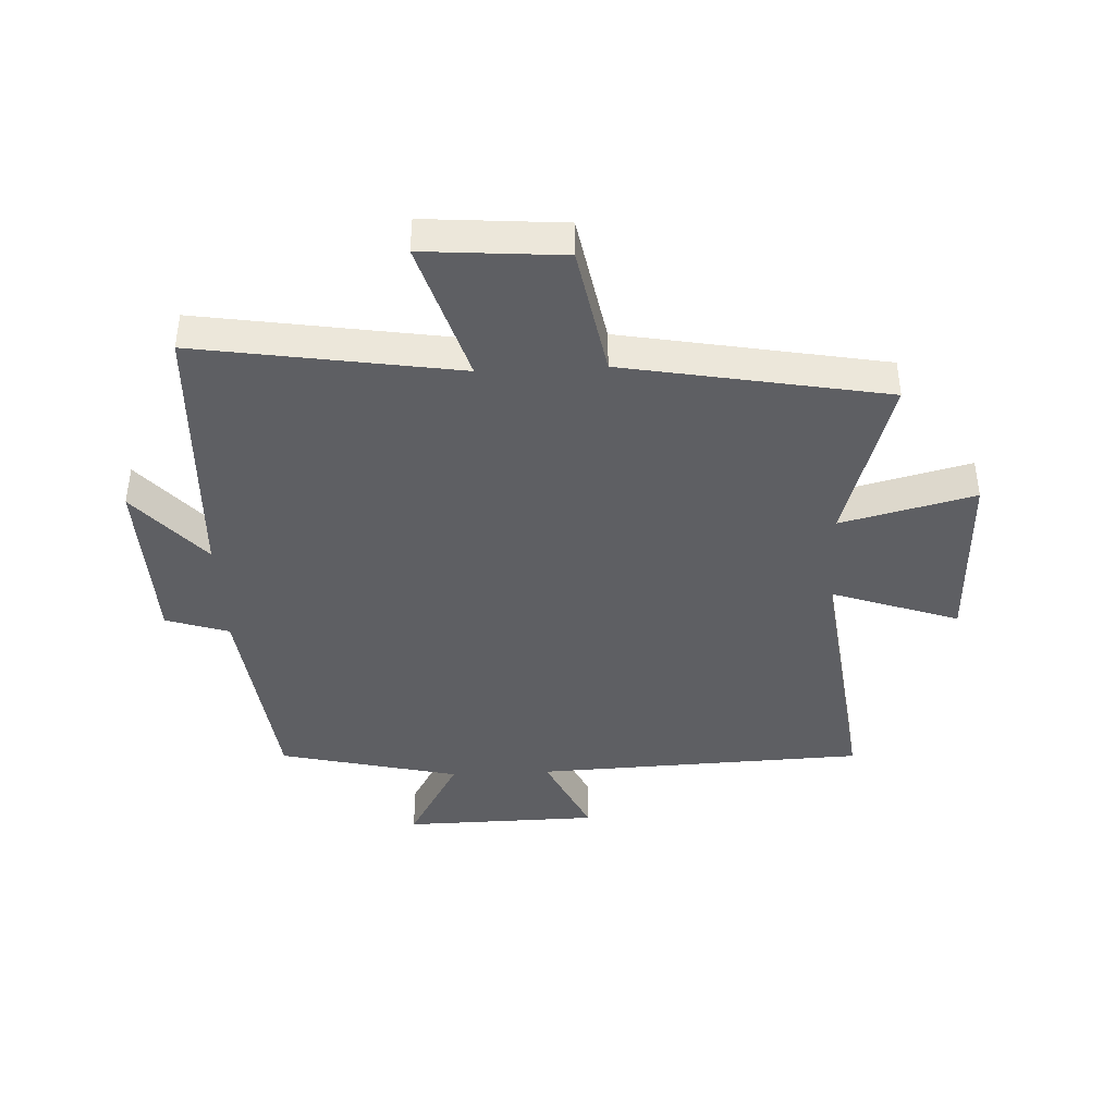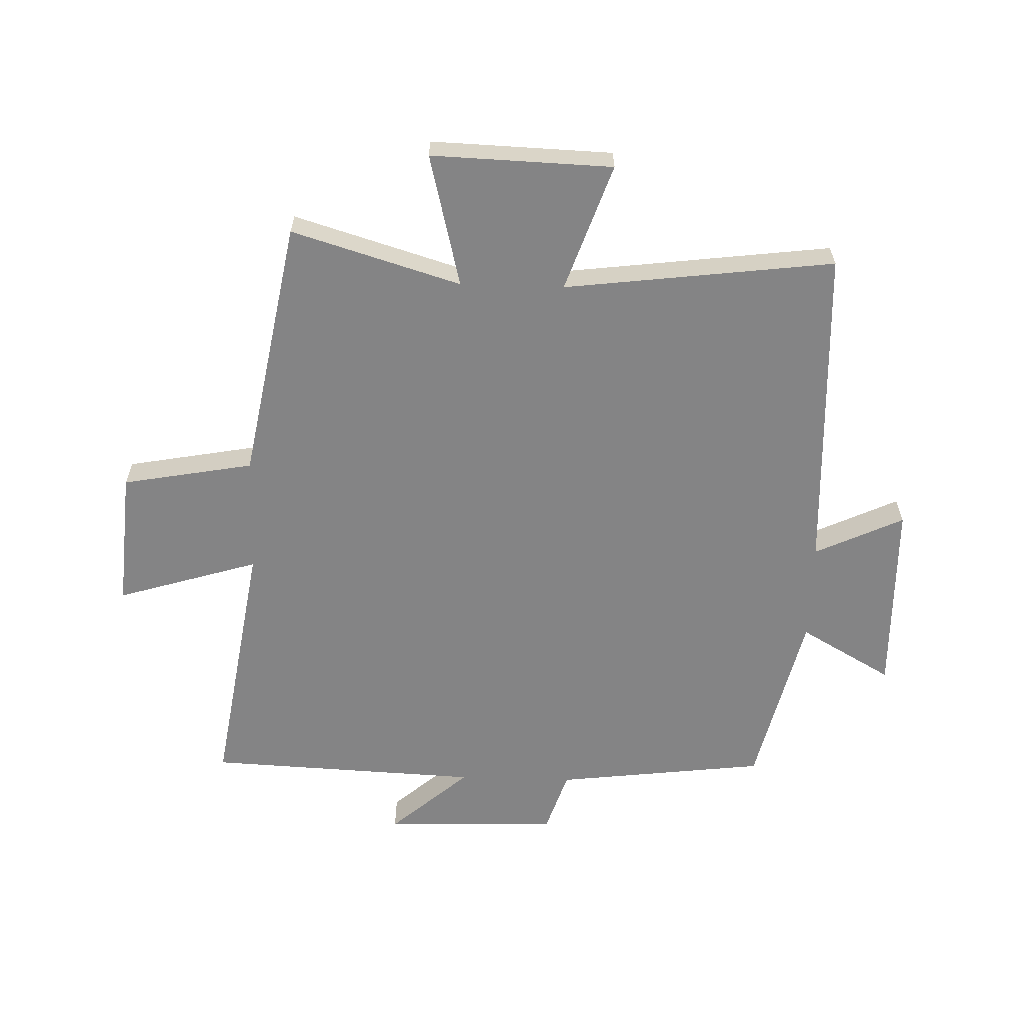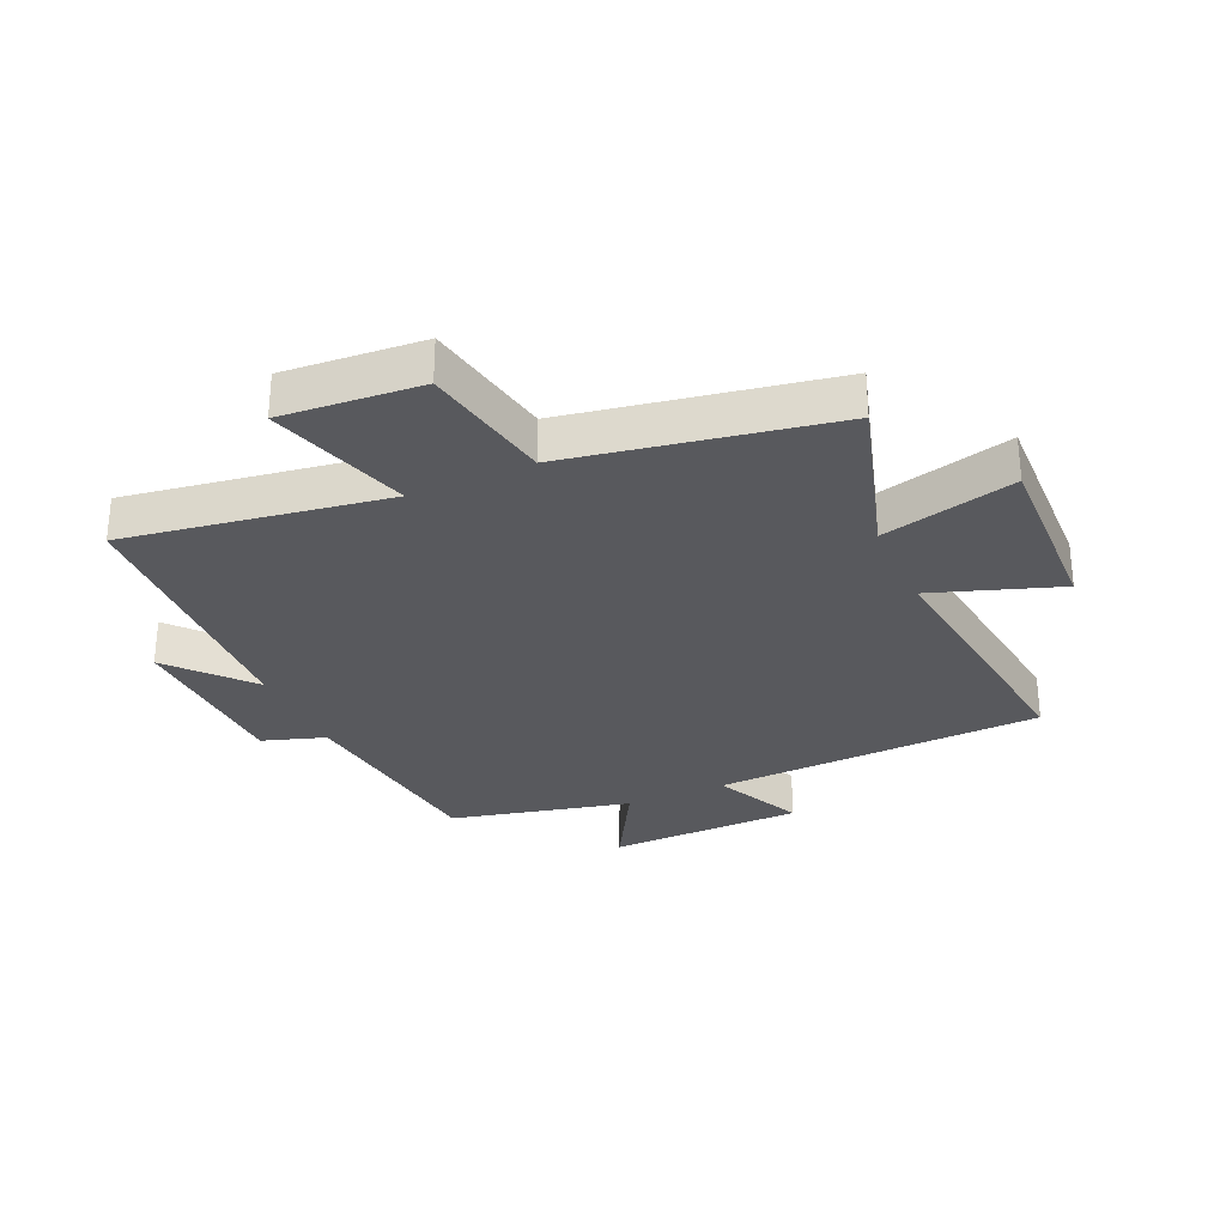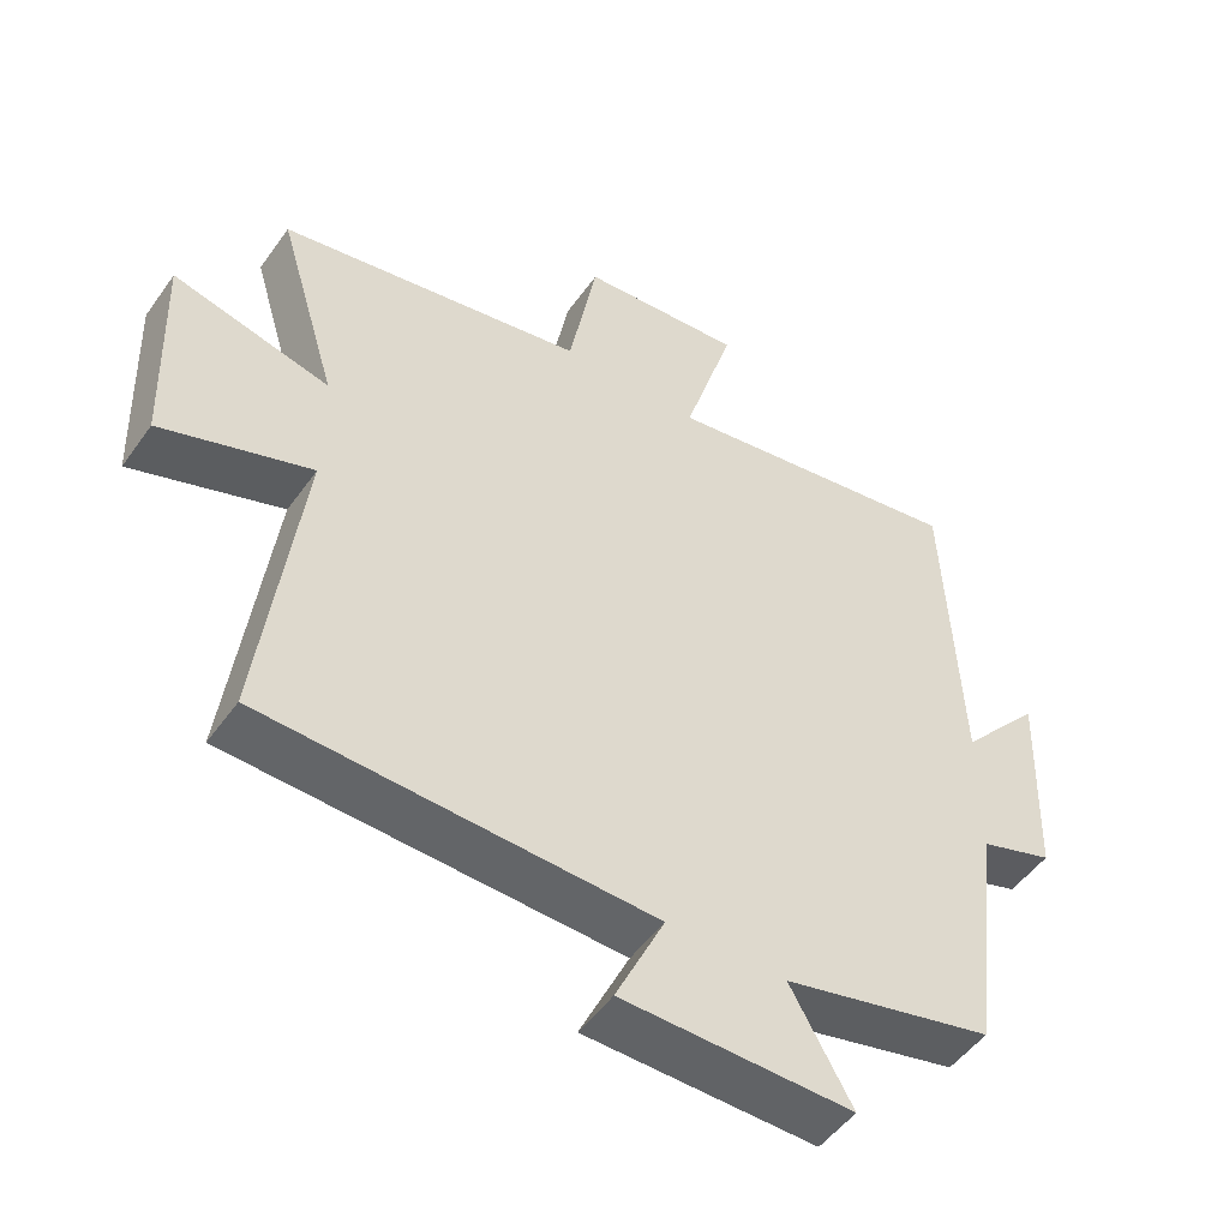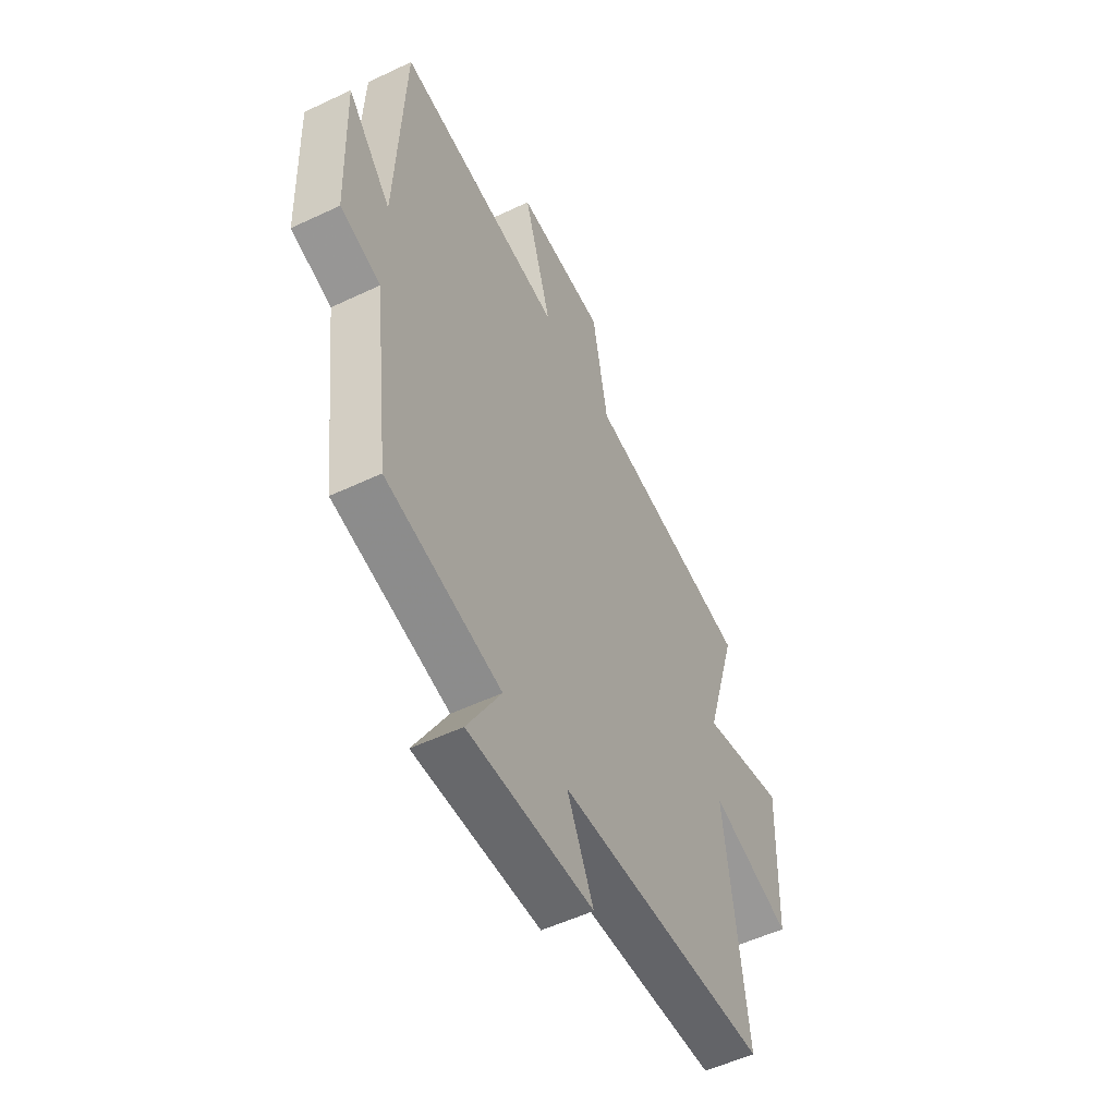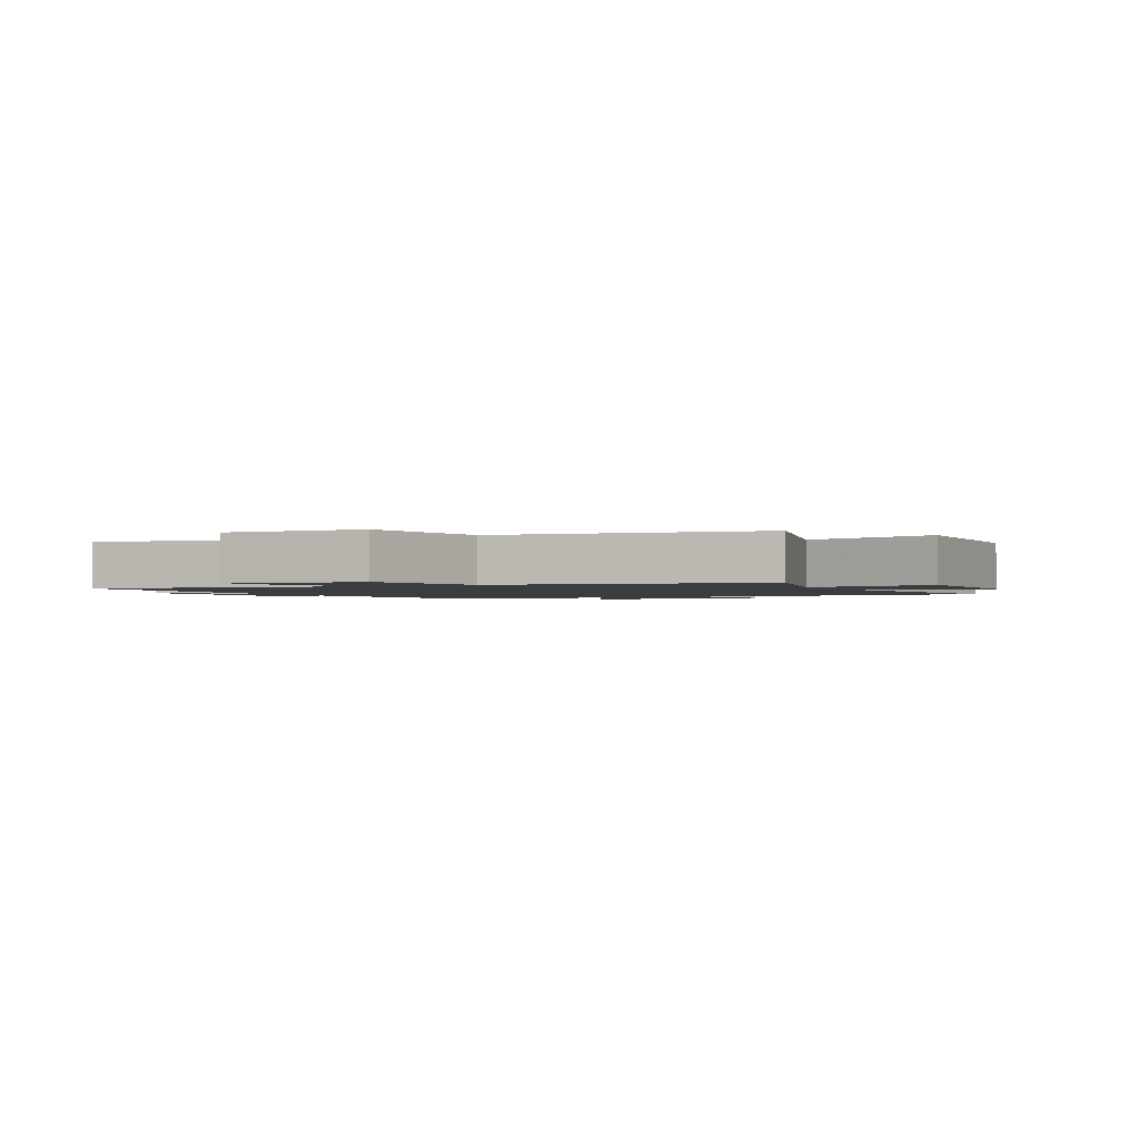
<metadata>
{"format":"obj","ext":"obj","renderer":"f3d","projection":"perspective","resolution":1024,"background":"white","views":[{"elev":-41.5,"azim":2.7,"up":"+Y"},{"elev":-61.5,"azim":88.2,"up":"+Y"},{"elev":-29.9,"azim":24.2,"up":"+Y"},{"elev":-50.3,"azim":145.8,"up":"+Z"},{"elev":-53.3,"azim":-63.1,"up":"+Z"},{"elev":-1.7,"azim":27.9,"up":"+Y"}]}
</metadata>
<code>
v -0.457 0.07 -0.43
v -0.5 0.07 -0.08
v -0.604 0.07 -0.046
v -0.614 0.07 0.244
v -0.5 0.07 0.114
v -0.48 0.07 0.568
v -0.048 0.07 0.5
v -0.12 0.07 0.735
v 0.11 0.07 0.717
v 0.15 0.07 0.5
v 0.584 0.07 0.421
v 0.5 0.07 0.141
v 0.721 0.07 0.196
v 0.711 0.07 -0.104
v 0.5 0.07 -0.031
v 0.556 0.07 -0.478
v 0.009 0.07 -0.5
v 0.078 0.07 -0.647
v -0.246 0.07 -0.653
v -0.159 0.07 -0.5
v -0.457 0 -0.43
v -0.5 0 -0.08
v -0.604 0 -0.046
v -0.614 0 0.244
v -0.5 0 0.114
v -0.48 0 0.568
v -0.048 0 0.5
v -0.12 0 0.735
v 0.11 0 0.717
v 0.15 0 0.5
v 0.584 0 0.421
v 0.5 0 0.141
v 0.721 0 0.196
v 0.711 0 -0.104
v 0.5 0 -0.031
v 0.556 0 -0.478
v 0.009 0 -0.5
v 0.078 0 -0.647
v -0.246 0 -0.653
v -0.159 0 -0.5
f 17 18 19 20
f 20 1 2
f 17 20 2
f 16 17 2
f 15 16 2
f 12 13 14 15
f 12 15 2 3
f 10 11 12 3
f 7 8 9 10
f 7 10 3
f 5 6 7
f 5 7 3
f 3 4 5
f 40 39 38 37
f 22 21 40
f 22 40 37
f 22 37 36
f 22 36 35
f 35 34 33 32
f 23 22 35 32
f 23 32 31 30
f 30 29 28 27
f 23 30 27
f 27 26 25
f 23 27 25
f 25 24 23
f 1 21 22 2
f 2 22 23 3
f 3 23 24 4
f 4 24 25 5
f 5 25 26 6
f 6 26 27 7
f 7 27 28 8
f 8 28 29 9
f 9 29 30 10
f 10 30 31 11
f 11 31 32 12
f 12 32 33 13
f 13 33 34 14
f 14 34 35 15
f 15 35 36 16
f 16 36 37 17
f 17 37 38 18
f 18 38 39 19
f 19 39 40 20
f 20 40 21 1

</code>
